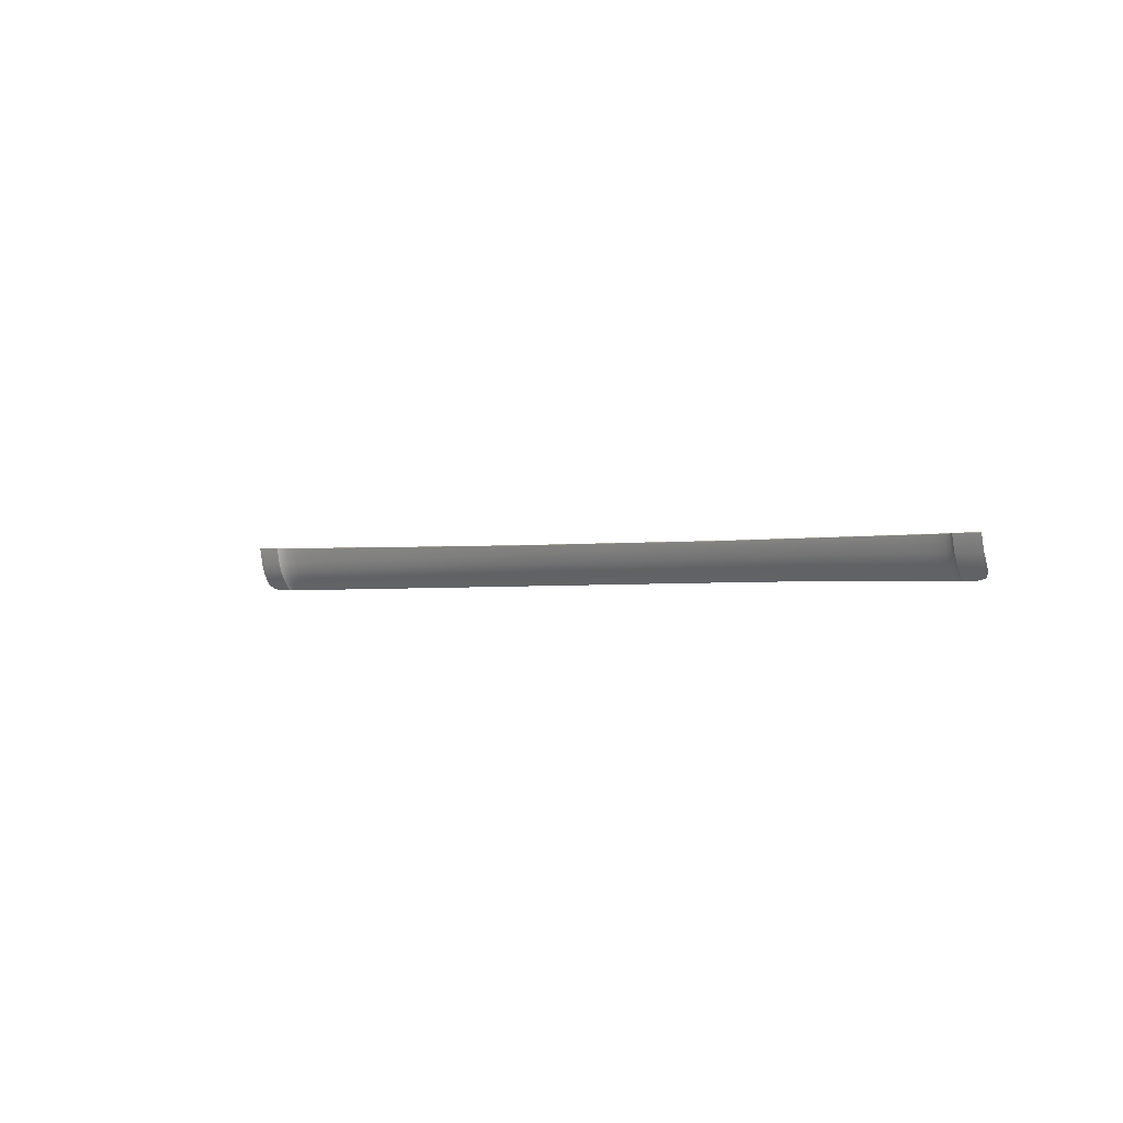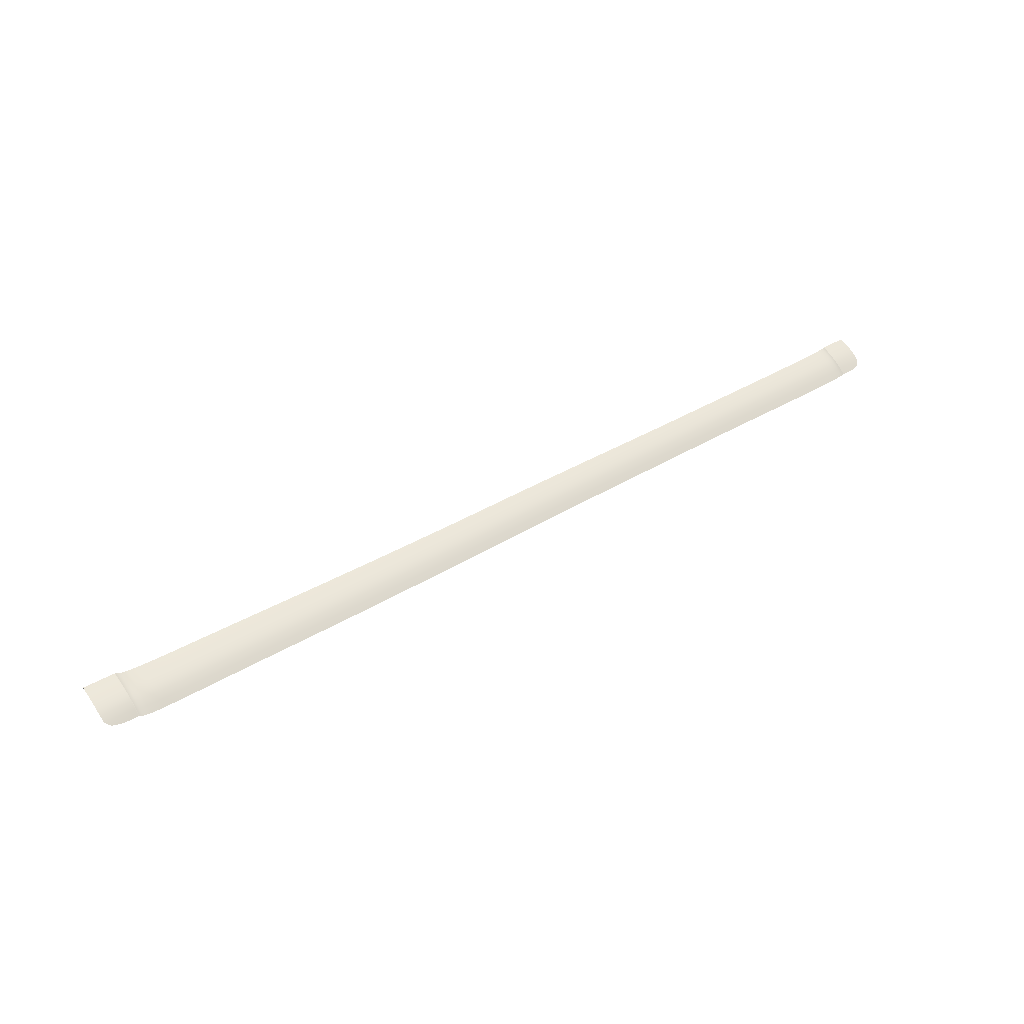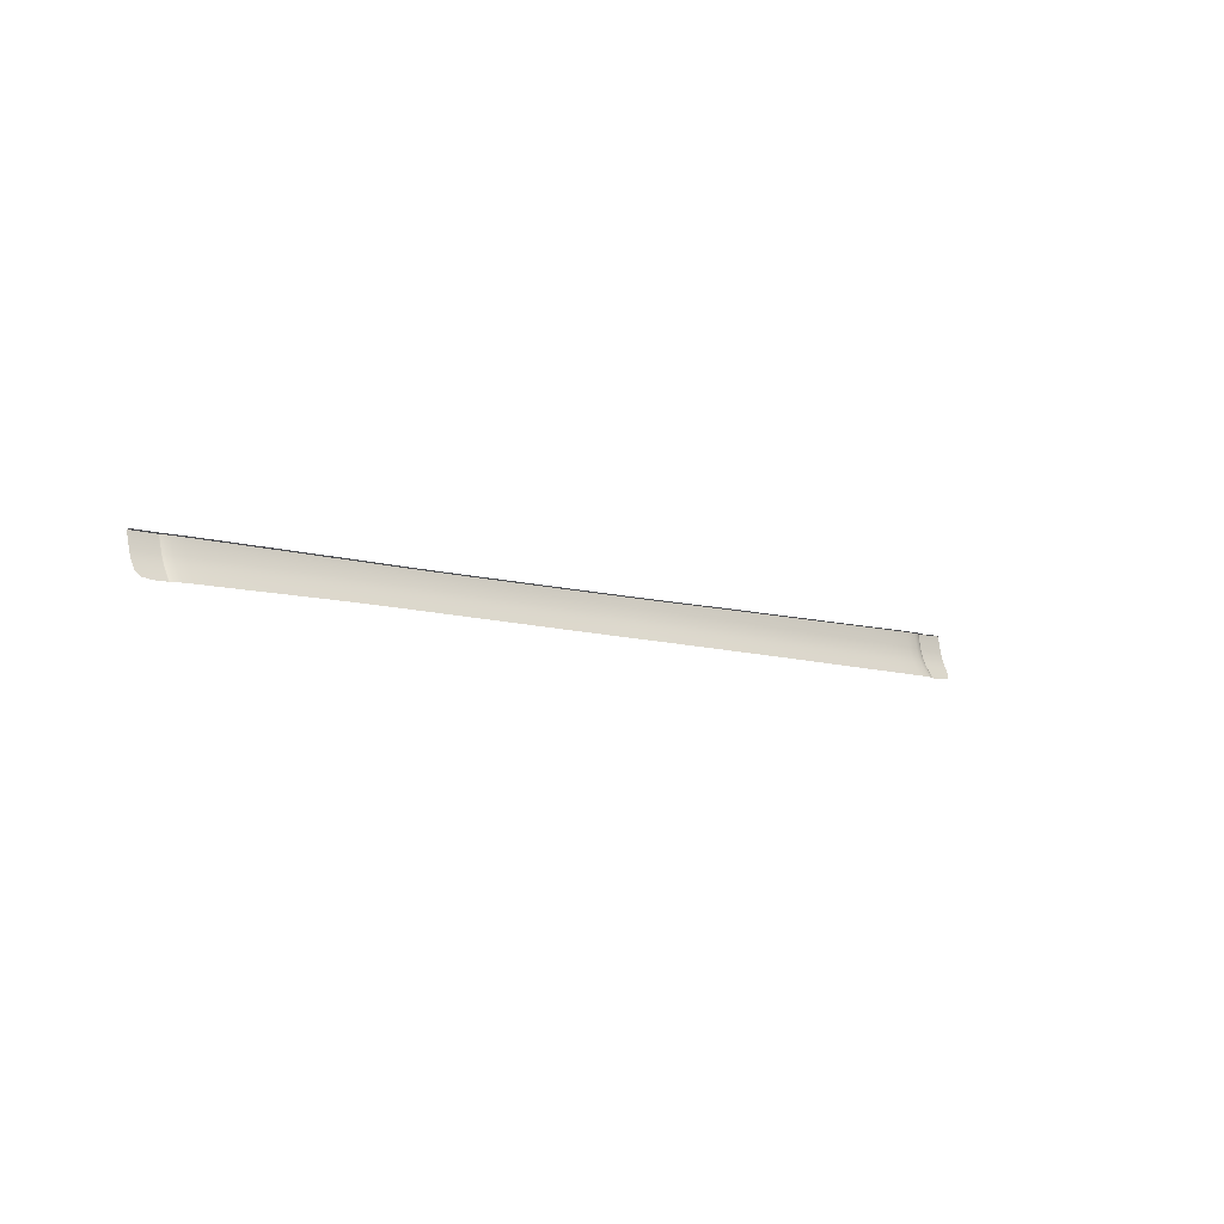
<metadata>
{"format":"obj","ext":"obj","renderer":"f3d","projection":"perspective","resolution":1024,"background":"white","views":[{"elev":-1.7,"azim":46.1,"up":"+Y"},{"elev":43.7,"azim":-34.9,"up":"+Z"},{"elev":-8.5,"azim":136.4,"up":"+Y"}]}
</metadata>
<code>
v  137.3 -45.4 109.6
v  133.8 -45.39 109.6
v  137.2 -48.13 108.8
v  133.7 -48.09 108.9
v  137.2 -50.28 108
v  133.7 -50.2 108
v  131.1 -50.14 108.1
v  131.1 -48.06 108.9
v  131.2 -45.38 109.6
v  105.8 -49.9 107.2
v  105.8 -47.87 108
v  96.56 -49.79 107.2
v  96.56 -47.78 108
v  85.9 -49.7 107.2
v  85.9 -47.7 108
v  85.9 -45.16 108.7
v  96.56 -45.21 108.8
v  105.8 -45.26 108.8
v  74.01 -45.13 108.7
v  74.01 -47.66 108
v  74.01 -49.66 107.2
v  61.8 -49.65 107.2
v  61.8 -47.66 108
v  61.8 -45.13 108.7
v  50.3 -45.13 108.7
v  50.3 -47.66 108
v  50.3 -49.65 107.2
v  40.09 -49.65 107.1
v  40.09 -47.66 108
v  40.09 -45.13 108.7
v  8.782 -45.13 108.6
v  1.123 -45.13 108.5
v  8.782 -47.66 107.9
v  1.122 -47.66 107.7
v  8.783 -49.65 107
v  1.122 -49.65 106.9
v  -7.352 -49.65 106.8
v  -7.351 -47.66 107.6
v  -7.349 -45.13 108.3
v  -17.17 -45.13 108.2
v  -17.17 -47.66 107.5
v  -17.17 -49.65 106.7
v  -28.07 -49.65 106.6
v  -28.07 -47.66 107.4
v  -28.06 -45.13 108.2
v  23.73 -45.13 108.7
v  16.25 -45.13 108.7
v  23.73 -47.66 108
v  16.25 -47.66 107.9
v  23.73 -49.65 107.1
v  16.25 -49.65 107.1
v  31.43 -45.13 108.7
v  31.44 -47.66 108
v  31.44 -49.65 107.1
v  129.9 -45.37 109.6
v  129.9 -45.37 109.6
v  129.9 -48.05 108.9
v  129.8 -48.05 108.9
v  129.8 -50.11 108.1
v  129.8 -50.11 108.1
v  129.6 -50.1 108
v  129.6 -48.05 108.8
v  129.7 -45.37 109.5
v  130.1 -45.37 109.6
v  130.1 -48.05 108.9
v  130 -50.11 108.1
v  119.8 -50.02 107.3
v  119.8 -47.97 108.2
v  113.6 -49.97 107.2
v  113.6 -47.93 108.1
v  113.6 -45.3 108.8
v  119.8 -45.33 108.9
v  137 -52.18 107
v  133.7 -52.14 107
v  136 -53.53 106.3
v  133.5 -53.99 105.9
v  131.1 -53.96 105.9
v  131.1 -52.06 107.1
v  129.8 -52.02 107.1
v  130 -52.02 107.1
v  130 -53.91 105.9
v  129.8 -53.9 105.9
v  129.6 -52.01 107
v  129.8 -52.02 107.1
v  129.8 -53.9 105.9
v  129.5 -53.89 105.8
v  119.8 -51.92 106.3
v  113.6 -51.87 106.2
v  119.8 -53.79 105.1
v  113.6 -53.73 105.1
v  105.8 -53.64 105
v  105.8 -51.79 106.1
v  96.56 -53.51 105
v  96.56 -51.67 106.1
v  85.9 -53.4 105
v  85.9 -51.56 106.1
v  61.8 -51.51 106.1
v  74.01 -51.52 106.1
v  74.01 -53.35 105
v  61.8 -53.34 105
v  40.09 -51.51 106.1
v  50.3 -51.51 106.1
v  50.3 -53.34 105
v  40.09 -53.34 105
v  23.73 -51.51 106.1
v  31.44 -51.51 106.1
v  31.44 -53.34 105
v  23.74 -53.34 104.9
v  8.784 -51.51 106
v  16.25 -51.51 106
v  16.26 -53.34 104.9
v  8.784 -53.34 104.8
v  -7.352 -51.51 105.7
v  1.122 -51.51 105.8
v  1.122 -53.34 104.7
v  -7.352 -53.34 104.6
v  -28.07 -51.51 105.5
v  -17.17 -51.51 105.6
v  -17.17 -53.34 104.5
v  -28.07 -53.34 104.4
v  127.5 -48.03 108.4
v  124.4 -48.01 108.2
v  127.4 -50.08 107.6
v  124.4 -50.06 107.4
v  124.5 -45.35 109
v  127.5 -45.36 109.1
v  127.4 -51.99 106.5
v  124.4 -51.96 106.4
v  127.4 -53.87 105.4
v  124.4 -53.83 105.3
v  129 -48.04 108.6
v  129 -50.1 107.8
v  129.1 -45.37 109.3
v  129 -52.01 106.8
v  128.9 -53.89 105.6
v  -39.63 -45.13 108.1
v  -39.63 -47.66 107.4
v  -39.63 -49.65 106.5
v  -51.66 -49.65 106.5
v  -51.66 -47.66 107.4
v  -51.66 -45.13 108.1
v  -51.66 -51.51 105.5
v  -39.63 -51.51 105.5
v  -39.63 -53.34 104.4
v  -51.66 -53.34 104.4
v  -63.98 -45.13 108.2
v  -63.99 -47.66 107.5
v  -63.99 -49.65 106.6
v  -76.42 -49.65 106.7
v  -76.42 -47.66 107.6
v  -76.42 -45.13 108.3
v  -76.41 -41.76 109
v  -63.98 -41.76 108.9
v  -88.48 -45.13 108.4
v  -88.49 -47.66 107.7
v  -88.49 -49.65 106.8
v  -98.55 -49.65 106.9
v  -98.54 -47.66 107.7
v  -98.53 -45.13 108.5
v  -88.48 -41.76 109
v  -98.53 -41.76 109.1
v  -105.1 -45.13 108.6
v  -105.2 -47.66 107.9
v  -105.2 -49.65 107
v  -109 -49.65 107.3
v  -108.9 -47.66 108.2
v  -108.9 -45.13 108.9
v  -105.1 -41.76 109.2
v  -108.9 -41.76 109.5
v  -76.42 -51.51 105.7
v  -63.99 -51.51 105.6
v  -63.99 -53.34 104.5
v  -76.42 -53.34 104.6
v  -98.56 -51.51 105.8
v  -88.49 -51.51 105.8
v  -88.49 -53.34 104.6
v  -98.57 -53.34 104.7
v  -109 -51.51 106.3
v  -105.2 -51.51 106
v  -105.2 -53.34 104.8
v  -109 -53.34 105
v  -112.1 -49.65 108.4
v  -112.1 -51.51 107.3
v  -112.1 -49.65 108.4
v  -112.1 -51.51 107.3
v  -111.8 -49.65 108.2
v  -111.8 -51.51 107.1
v  -111.8 -53.34 105.9
v  -112 -53.34 106
v  -112.1 -53.34 106.1
v  -112.1 -45.13 110
v  -112.1 -47.66 109.3
v  -111.8 -45.13 109.8
v  -111.8 -47.66 109.1
v  -112.1 -47.66 109.3
v  -112.1 -45.13 110
v  -111.8 -41.76 110.4
v  -112.1 -41.76 110.6
v  -112.1 -41.76 110.6
v  -113.6 -49.65 108.4
v  -113.6 -51.51 107.3
v  -112.3 -49.65 108.4
v  -112.3 -51.51 107.3
v  -112.3 -53.34 106.1
v  -113.6 -53.34 106.1
v  -112.3 -45.13 110
v  -112.3 -47.66 109.3
v  -113.6 -47.66 109.3
v  -113.6 -45.13 110
v  -112.3 -41.76 110.6
v  -113.6 -41.76 110.6
v  -120.9 -49.65 108.5
v  -120.7 -51.44 107.5
v  -116.7 -49.65 108.4
v  -116.7 -51.5 107.4
v  -116.5 -53.26 106.2
v  -119.5 -52.73 106.6
v  -120.9 -47.66 109.3
v  -116.7 -47.66 109.3
v  -120.9 -45.13 110
v  -116.7 -45.13 110
v  -116.7 -41.76 110.6
v  -120.9 -41.76 110.6
v  -110.9 -49.65 107.8
v  -110.9 -51.51 106.7
v  -111 -53.34 105.5
v  -110.9 -45.13 109.4
v  -110.9 -47.66 108.7
v  -110.9 -41.76 110
v  137.3 -43.91 109.9
v  133.8 -43.9 109.9
v  131.3 -43.88 109.9
v  130.2 -43.88 109.9
v  130 -43.88 109.9
v  130 -43.88 109.9
v  129.8 -43.88 109.8
v  129.2 -43.89 109.6
v  127.6 -43.89 109.4
v  124.5 -43.88 109.2
v  119.8 -43.86 109.2
v  113.6 -43.83 109.1
v  105.8 -43.79 109
v  96.56 -43.75 109
v  85.9 -43.69 109
v  74.01 -43.63 109
v  61.8 -43.57 109
v  50.3 -43.42 109.1
v  40.08 -43.29 109.1
v  31.43 -43.19 109.1
v  23.72 -43.09 109.1
v  16.25 -43 109.1
v  8.782 -42.91 109
v  1.125 -42.82 108.9
v  -7.346 -42.72 108.8
v  -17.16 -42.54 108.7
v  -28.06 -42.34 108.7
v  -39.63 -42.13 108.7
v  -51.66 -41.92 108.7
v  -76.41 -41.46 109
v  -63.98 -41.69 108.9
v  -88.48 -41.23 109.1
v  -98.54 -41.05 109.2
v  -105.2 -40.92 109.4
v  -109 -40.84 109.6
v  -110.9 -40.78 110.1
v  -111.8 -40.75 110.5
v  -112.1 -40.74 110.7
v  -112.2 -40.74 110.7
v  -112.4 -40.73 110.7
v  -113.7 -40.7 110.7
v  -116.8 -40.61 110.7
v  -120.9 -40.5 110.7
g Z166_226A_R_DaS_Z166_226A_R
f 1 2 3
f 3 2 4
f 5 3 6
f 6 3 4
f 6 4 7
f 7 4 8
f 8 4 9
f 9 4 2
f 10 11 12
f 12 11 13
f 12 13 14
f 14 13 15
f 16 15 17
f 17 15 13
f 17 13 18
f 18 13 11
f 19 20 16
f 16 20 15
f 14 15 21
f 21 15 20
f 22 21 23
f 23 21 20
f 24 23 19
f 19 23 20
f 24 25 23
f 23 25 26
f 22 23 27
f 27 23 26
f 28 27 29
f 29 27 26
f 30 29 25
f 25 29 26
f 31 32 33
f 33 32 34
f 33 34 35
f 35 34 36
f 37 36 38
f 38 36 34
f 38 34 39
f 39 34 32
f 39 40 38
f 38 40 41
f 38 41 37
f 37 41 42
f 43 42 44
f 44 42 41
f 44 41 45
f 45 41 40
f 46 47 48
f 48 47 49
f 48 49 50
f 50 49 51
f 35 51 33
f 33 51 49
f 33 49 31
f 31 49 47
f 30 52 29
f 29 52 53
f 28 29 54
f 54 29 53
f 50 54 48
f 48 54 53
f 46 48 52
f 52 48 53
f 55 56 57
f 57 56 58
f 57 58 59
f 59 58 60
f 61 60 62
f 62 60 58
f 62 58 63
f 63 58 56
f 9 64 8
f 8 64 65
f 7 8 66
f 66 8 65
f 66 65 59
f 59 65 57
f 57 65 55
f 55 65 64
f 67 68 69
f 69 68 70
f 69 70 10
f 10 70 11
f 18 11 71
f 71 11 70
f 72 71 68
f 68 71 70
f 5 6 73
f 73 6 74
f 73 74 75
f 75 74 76
f 77 76 78
f 78 76 74
f 7 78 6
f 6 78 74
f 59 79 66
f 66 79 80
f 66 80 7
f 7 80 78
f 77 78 81
f 81 78 80
f 81 80 82
f 82 80 79
f 83 84 61
f 61 84 60
f 59 60 79
f 79 60 84
f 79 84 82
f 82 84 85
f 86 85 83
f 83 85 84
f 87 88 89
f 89 88 90
f 90 88 91
f 91 88 92
f 10 92 69
f 69 92 88
f 67 69 87
f 87 69 88
f 91 92 93
f 93 92 94
f 93 94 95
f 95 94 96
f 14 96 12
f 12 96 94
f 12 94 10
f 10 94 92
f 22 97 21
f 21 97 98
f 21 98 14
f 14 98 96
f 95 96 99
f 99 96 98
f 100 99 97
f 97 99 98
f 28 101 27
f 27 101 102
f 22 27 97
f 97 27 102
f 100 97 103
f 103 97 102
f 104 103 101
f 101 103 102
f 50 105 54
f 54 105 106
f 28 54 101
f 101 54 106
f 104 101 107
f 107 101 106
f 108 107 105
f 105 107 106
f 109 110 35
f 35 110 51
f 50 51 105
f 105 51 110
f 105 110 108
f 108 110 111
f 112 111 109
f 109 111 110
f 113 114 37
f 37 114 36
f 35 36 109
f 109 36 114
f 109 114 112
f 112 114 115
f 116 115 113
f 113 115 114
f 117 118 43
f 43 118 42
f 37 42 113
f 113 42 118
f 113 118 116
f 116 118 119
f 120 119 117
f 117 119 118
f 121 122 123
f 123 122 124
f 67 124 68
f 68 124 122
f 68 122 72
f 72 122 125
f 126 125 121
f 121 125 122
f 127 128 129
f 129 128 130
f 89 130 87
f 87 130 128
f 87 128 67
f 67 128 124
f 123 124 127
f 127 124 128
f 62 131 61
f 61 131 132
f 123 132 121
f 121 132 131
f 121 131 126
f 126 131 133
f 63 133 62
f 62 133 131
f 83 134 86
f 86 134 135
f 129 135 127
f 127 135 134
f 127 134 123
f 123 134 132
f 61 132 83
f 83 132 134
f 45 136 44
f 44 136 137
f 44 137 43
f 43 137 138
f 139 138 140
f 140 138 137
f 141 140 136
f 136 140 137
f 139 142 138
f 138 142 143
f 43 138 117
f 117 138 143
f 117 143 120
f 120 143 144
f 145 144 142
f 142 144 143
f 146 147 141
f 141 147 140
f 139 140 148
f 148 140 147
f 148 147 149
f 149 147 150
f 151 150 146
f 146 150 147
f 151 146 152
f 152 146 153
f 151 154 150
f 150 154 155
f 149 150 156
f 156 150 155
f 157 156 158
f 158 156 155
f 159 158 154
f 154 158 155
f 151 152 154
f 154 152 160
f 159 154 161
f 161 154 160
f 162 163 159
f 159 163 158
f 157 158 164
f 164 158 163
f 164 163 165
f 165 163 166
f 167 166 162
f 162 166 163
f 159 161 162
f 162 161 168
f 162 168 167
f 167 168 169
f 149 170 148
f 148 170 171
f 148 171 139
f 139 171 142
f 145 142 172
f 172 142 171
f 172 171 173
f 173 171 170
f 157 174 156
f 156 174 175
f 156 175 149
f 149 175 170
f 173 170 176
f 176 170 175
f 177 176 174
f 174 176 175
f 165 178 164
f 164 178 179
f 164 179 157
f 157 179 174
f 177 174 180
f 180 174 179
f 180 179 181
f 181 179 178
f 182 183 184
f 184 183 185
f 184 185 186
f 186 185 187
f 188 187 189
f 189 187 185
f 189 185 190
f 190 185 183
f 191 192 193
f 193 192 194
f 186 194 184
f 184 194 192
f 184 192 182
f 182 192 195
f 196 195 191
f 191 195 192
f 193 197 191
f 191 197 198
f 191 198 196
f 196 198 199
f 200 201 202
f 202 201 203
f 202 203 182
f 182 203 183
f 190 183 204
f 204 183 203
f 204 203 205
f 205 203 201
f 196 206 195
f 195 206 207
f 182 195 202
f 202 195 207
f 202 207 200
f 200 207 208
f 209 208 206
f 206 208 207
f 196 199 206
f 206 199 210
f 206 210 209
f 209 210 211
f 212 213 214
f 214 213 215
f 214 215 200
f 200 215 201
f 205 201 216
f 216 201 215
f 216 215 217
f 217 215 213
f 218 219 220
f 220 219 221
f 209 221 208
f 208 221 219
f 200 208 214
f 214 208 219
f 214 219 212
f 212 219 218
f 209 211 221
f 221 211 222
f 221 222 220
f 220 222 223
f 186 187 224
f 224 187 225
f 224 225 165
f 165 225 178
f 181 178 226
f 226 178 225
f 226 225 188
f 188 225 187
f 227 228 167
f 167 228 166
f 165 166 224
f 224 166 228
f 224 228 186
f 186 228 194
f 193 194 227
f 227 194 228
f 167 169 227
f 227 169 229
f 227 229 193
f 193 229 197
f 230 231 1
f 1 231 2
f 9 2 232
f 232 2 231
f 232 233 9
f 9 233 64
f 55 64 234
f 234 64 233
f 234 235 55
f 55 235 56
f 63 56 236
f 236 56 235
f 236 237 63
f 63 237 133
f 126 133 238
f 238 133 237
f 238 239 126
f 126 239 125
f 239 240 125
f 125 240 72
f 240 241 72
f 72 241 71
f 71 241 18
f 18 241 242
f 18 242 17
f 17 242 243
f 17 243 16
f 16 243 244
f 16 244 19
f 19 244 245
f 19 245 24
f 24 245 246
f 24 246 25
f 25 246 247
f 25 247 30
f 30 247 248
f 30 248 52
f 52 248 249
f 52 249 46
f 46 249 250
f 46 250 47
f 47 250 251
f 47 251 31
f 31 251 252
f 31 252 32
f 32 252 253
f 32 253 39
f 39 253 254
f 39 254 40
f 40 254 255
f 40 255 45
f 45 255 256
f 45 256 136
f 136 256 257
f 258 141 257
f 257 141 136
f 153 146 258
f 258 146 141
f 259 152 260
f 260 152 153
f 261 160 259
f 259 160 152
f 262 161 261
f 261 161 160
f 263 168 262
f 262 168 161
f 264 169 263
f 263 169 168
f 265 229 264
f 264 229 169
f 266 197 265
f 265 197 229
f 267 198 266
f 266 198 197
f 268 199 267
f 267 199 198
f 269 210 268
f 268 210 199
f 270 211 269
f 269 211 210
f 211 270 222
f 222 270 271
f 272 223 271
f 271 223 222
f 153 258 260
v  137.3 -43.91 109.9
v  137.3 -43.77 109.1
v  133.8 -43.9 109.9
v  133.8 -43.75 109.1
v  131.3 -43.88 109.9
v  131.2 -43.74 109.1
v  130.2 -43.88 109.9
v  130.2 -43.74 109.2
v  130.1 -43.74 109.2
v  130 -43.88 109.9
v  130.2 -43.75 109.2
v  130 -43.88 109.9
v  129.8 -43.88 109.8
v  130 -43.76 109.1
v  129.2 -43.89 109.6
v  129.3 -43.76 108.9
v  127.7 -43.75 108.7
v  127.6 -43.89 109.4
v  124.5 -43.74 108.5
v  124.5 -43.88 109.2
v  119.8 -43.72 108.4
v  119.8 -43.86 109.2
v  113.6 -43.83 109.1
v  113.6 -43.69 108.4
v  105.8 -43.79 109
v  105.8 -43.66 108.3
v  96.56 -43.75 109
v  96.56 -43.61 108.3
v  85.9 -43.69 109
v  85.9 -43.55 108.3
v  74.01 -43.63 109
v  74.01 -43.49 108.3
v  61.8 -43.57 109
v  61.8 -43.42 108.3
v  50.3 -43.42 109.1
v  50.3 -43.28 108.3
v  40.08 -43.29 109.1
v  40.09 -43.15 108.4
v  31.43 -43.19 109.1
v  31.43 -43.05 108.4
v  23.72 -43.09 109.1
v  23.73 -42.95 108.4
v  16.25 -43 109.1
v  16.25 -42.86 108.3
v  8.782 -42.91 109
v  8.791 -42.77 108.3
v  1.125 -42.82 108.9
v  1.136 -42.68 108.2
v  -7.346 -42.72 108.8
v  -7.337 -42.58 108.1
v  -17.16 -42.54 108.7
v  -17.16 -42.4 108
v  -28.06 -42.34 108.7
v  -28.06 -42.2 108
v  -39.63 -42.13 108.7
v  -39.63 -42 107.9
v  -51.66 -41.92 108.7
v  -51.67 -41.8 108
v  -63.98 -41.69 108.9
v  -63.99 -41.58 108.1
v  -76.41 -41.46 109
v  -76.42 -41.35 108.3
v  -88.48 -41.23 109.1
v  -88.48 -41.13 108.4
v  -98.54 -41.05 109.2
v  -98.54 -40.94 108.5
v  -105.2 -40.92 109.4
v  -105.2 -40.82 108.6
v  -109 -40.84 109.6
v  -109.1 -40.75 108.9
v  -110.9 -40.78 110.1
v  -111.2 -40.7 109.4
v  -112.1 -40.68 109.9
v  -111.8 -40.75 110.5
v  -112.4 -40.67 110
v  -112.1 -40.74 110.7
v  -112.3 -40.65 110
v  -112.2 -40.74 110.7
v  -112.4 -40.73 110.7
v  -112.4 -40.64 110
v  -113.7 -40.7 110.7
v  -113.7 -40.6 110
v  -116.8 -40.61 110.7
v  -116.8 -40.52 110
v  -120.9 -40.5 110.7
v  -120.9 -40.41 110
g Z166_226A_R_DaS_Z166_226A_R_E
f 273 274 275
f 275 274 276
f 275 276 277
f 277 276 278
f 277 278 279
f 279 278 280
f 280 281 279
f 279 281 282
f 283 284 281
f 282 281 284
f 284 283 285
f 285 283 286
f 285 286 287
f 287 286 288
f 288 289 287
f 287 289 290
f 289 291 290
f 290 291 292
f 291 293 292
f 292 293 294
f 294 293 295
f 295 293 296
f 295 296 297
f 297 296 298
f 297 298 299
f 299 298 300
f 299 300 301
f 301 300 302
f 301 302 303
f 303 302 304
f 303 304 305
f 305 304 306
f 305 306 307
f 307 306 308
f 307 308 309
f 309 308 310
f 309 310 311
f 311 310 312
f 311 312 313
f 313 312 314
f 313 314 315
f 315 314 316
f 315 316 317
f 317 316 318
f 317 318 319
f 319 318 320
f 319 320 321
f 321 320 322
f 321 322 323
f 323 322 324
f 323 324 325
f 325 324 326
f 325 326 327
f 327 326 328
f 327 328 329
f 329 328 330
f 329 330 331
f 331 330 332
f 331 332 333
f 333 332 334
f 333 334 335
f 335 334 336
f 335 336 337
f 337 336 338
f 337 338 339
f 339 338 340
f 339 340 341
f 341 340 342
f 341 342 343
f 343 342 344
f 344 345 343
f 343 345 346
f 345 347 346
f 346 347 348
f 347 349 348
f 348 349 350
f 350 349 351
f 351 349 352
f 351 352 353
f 353 352 354
f 353 354 355
f 355 354 356
f 355 356 357
f 357 356 358

</code>
